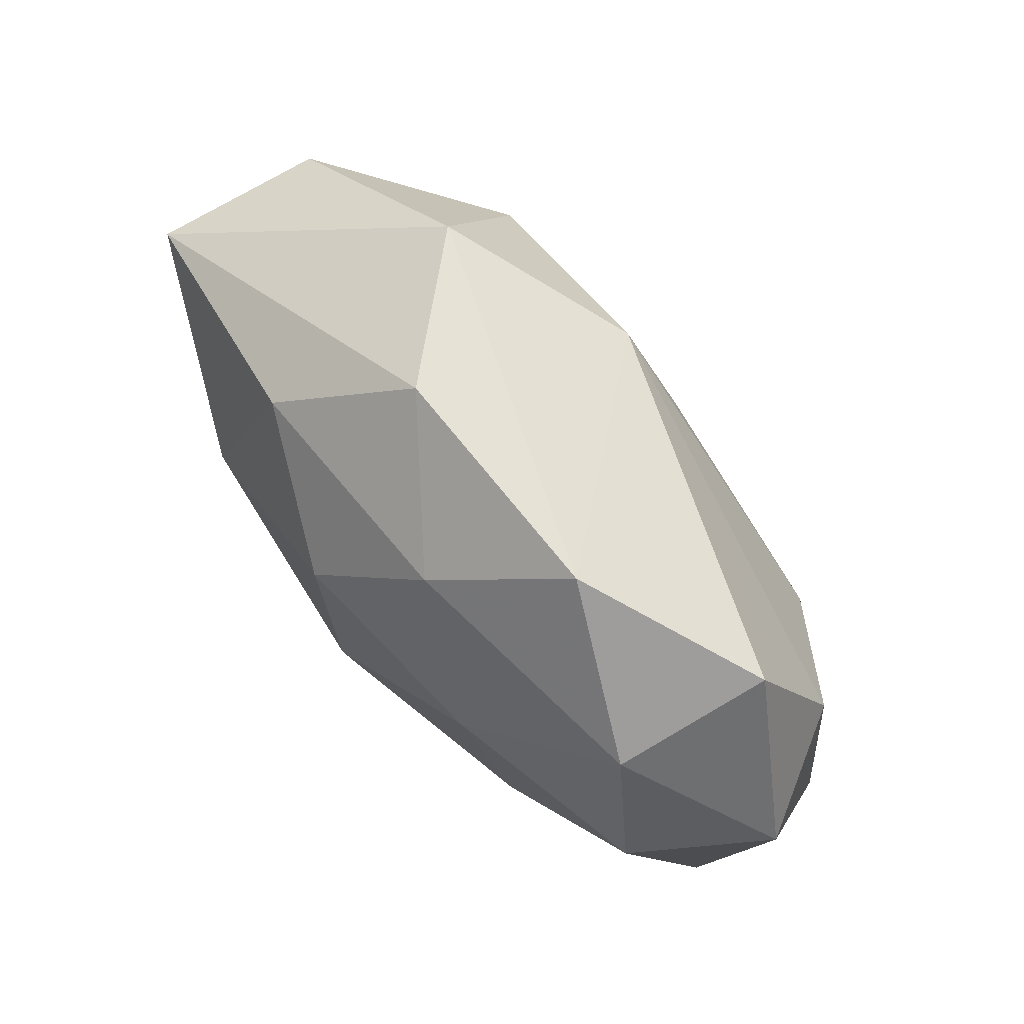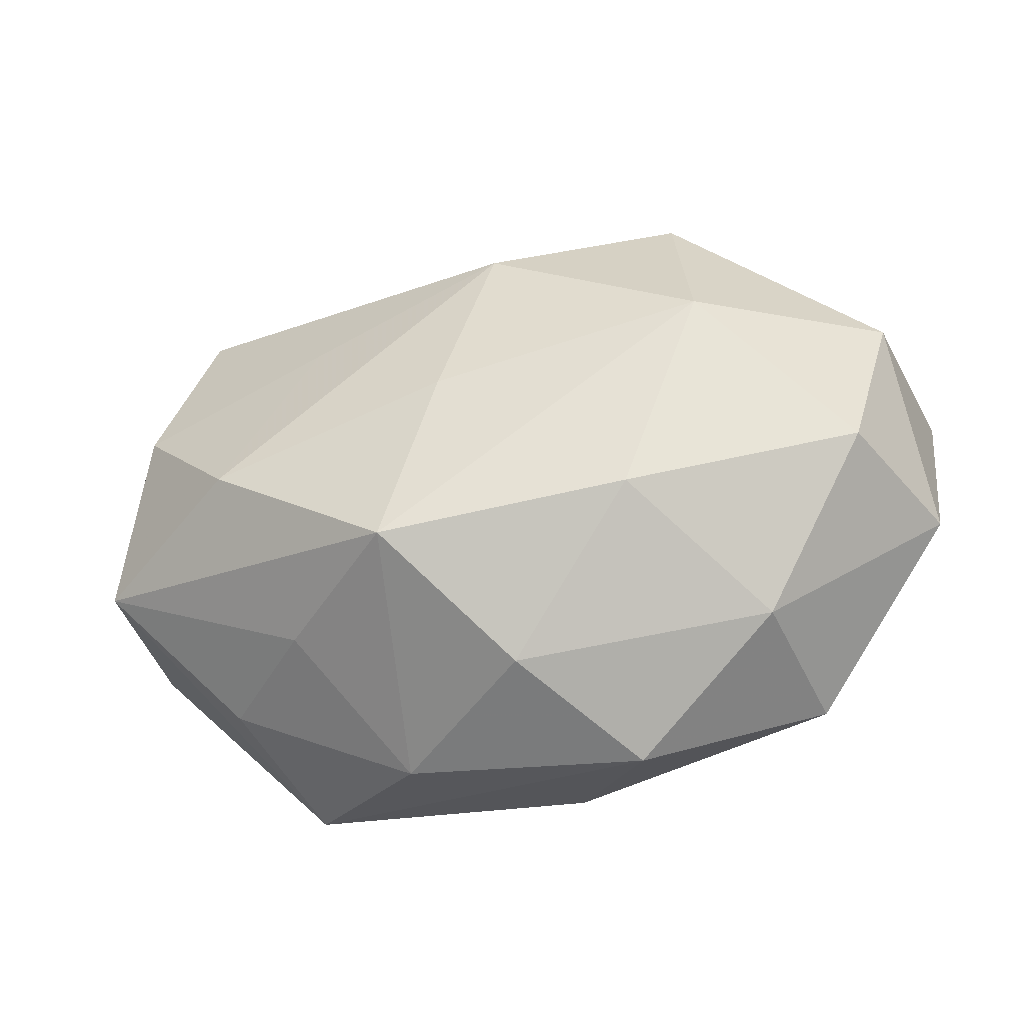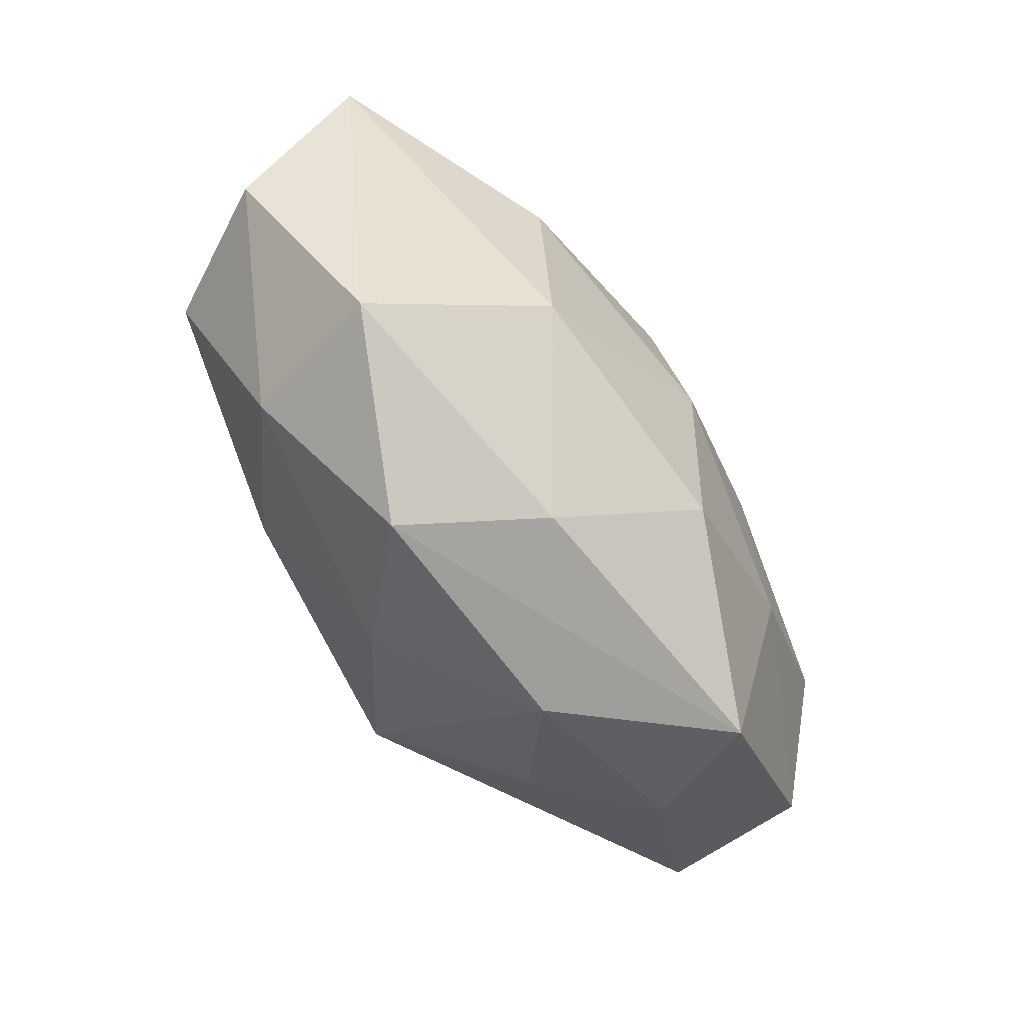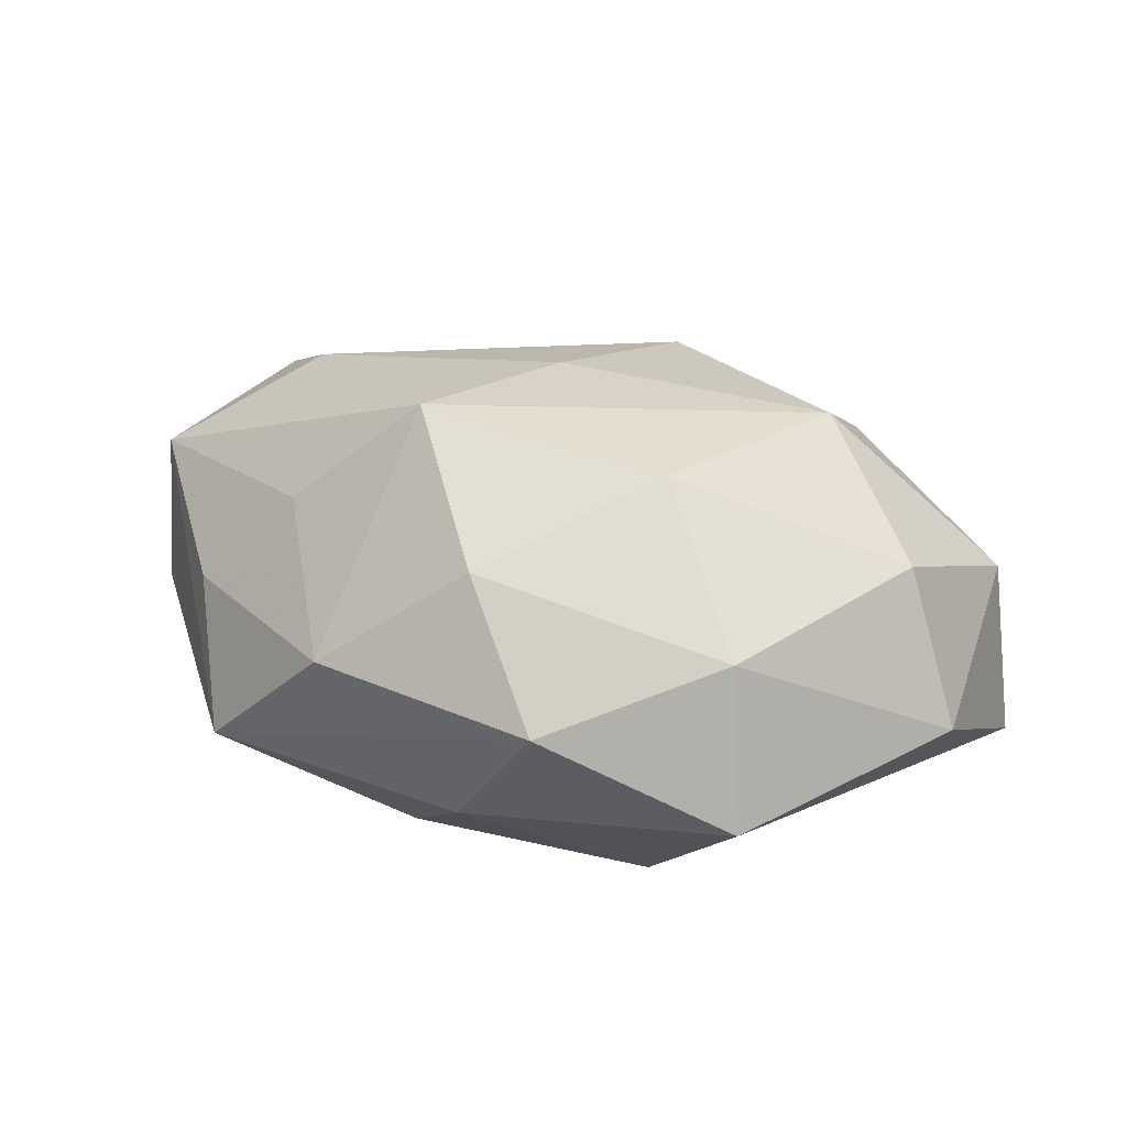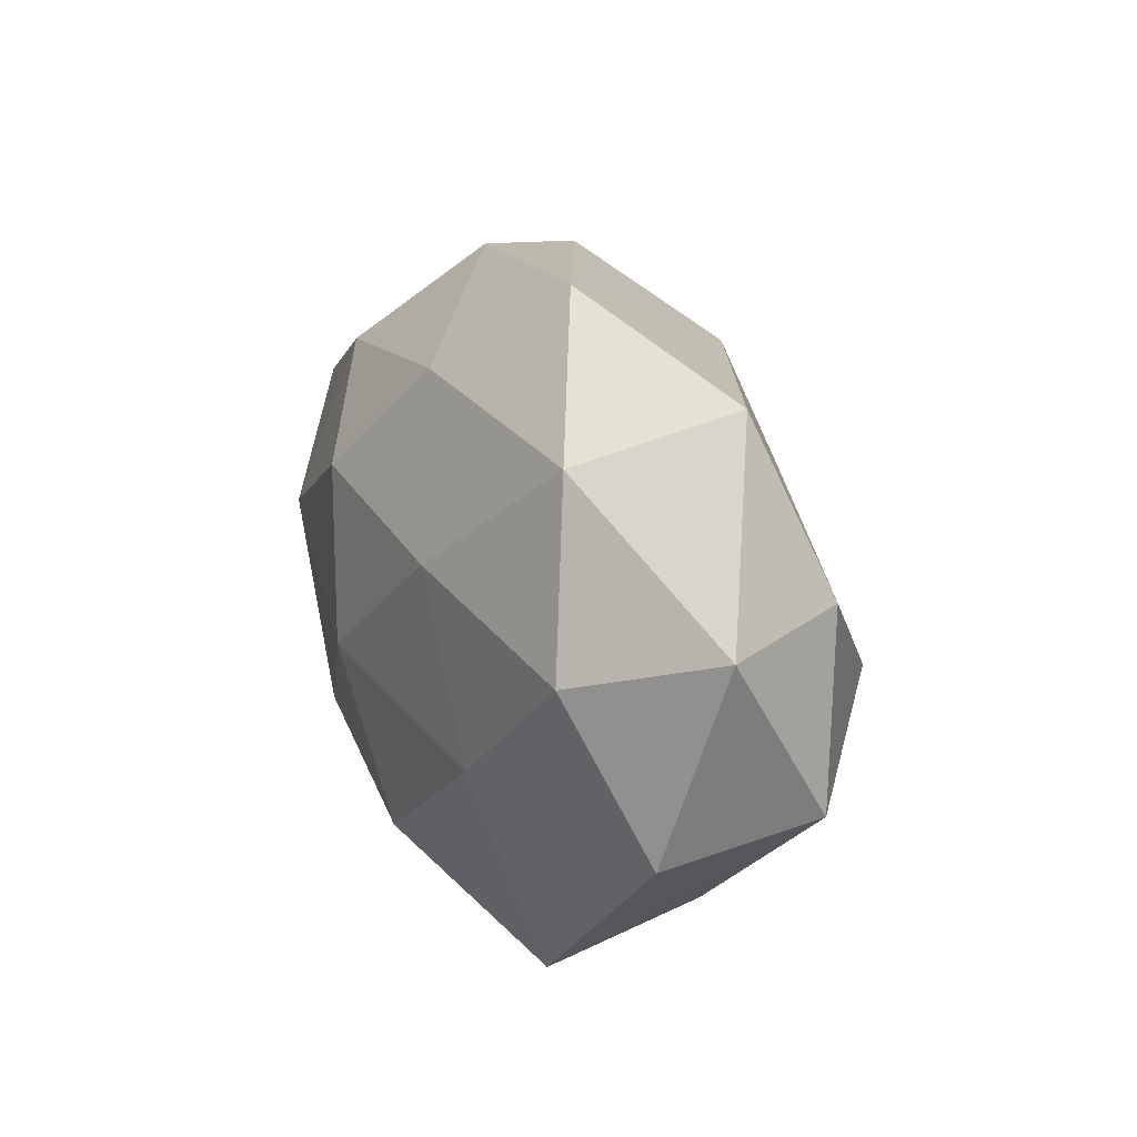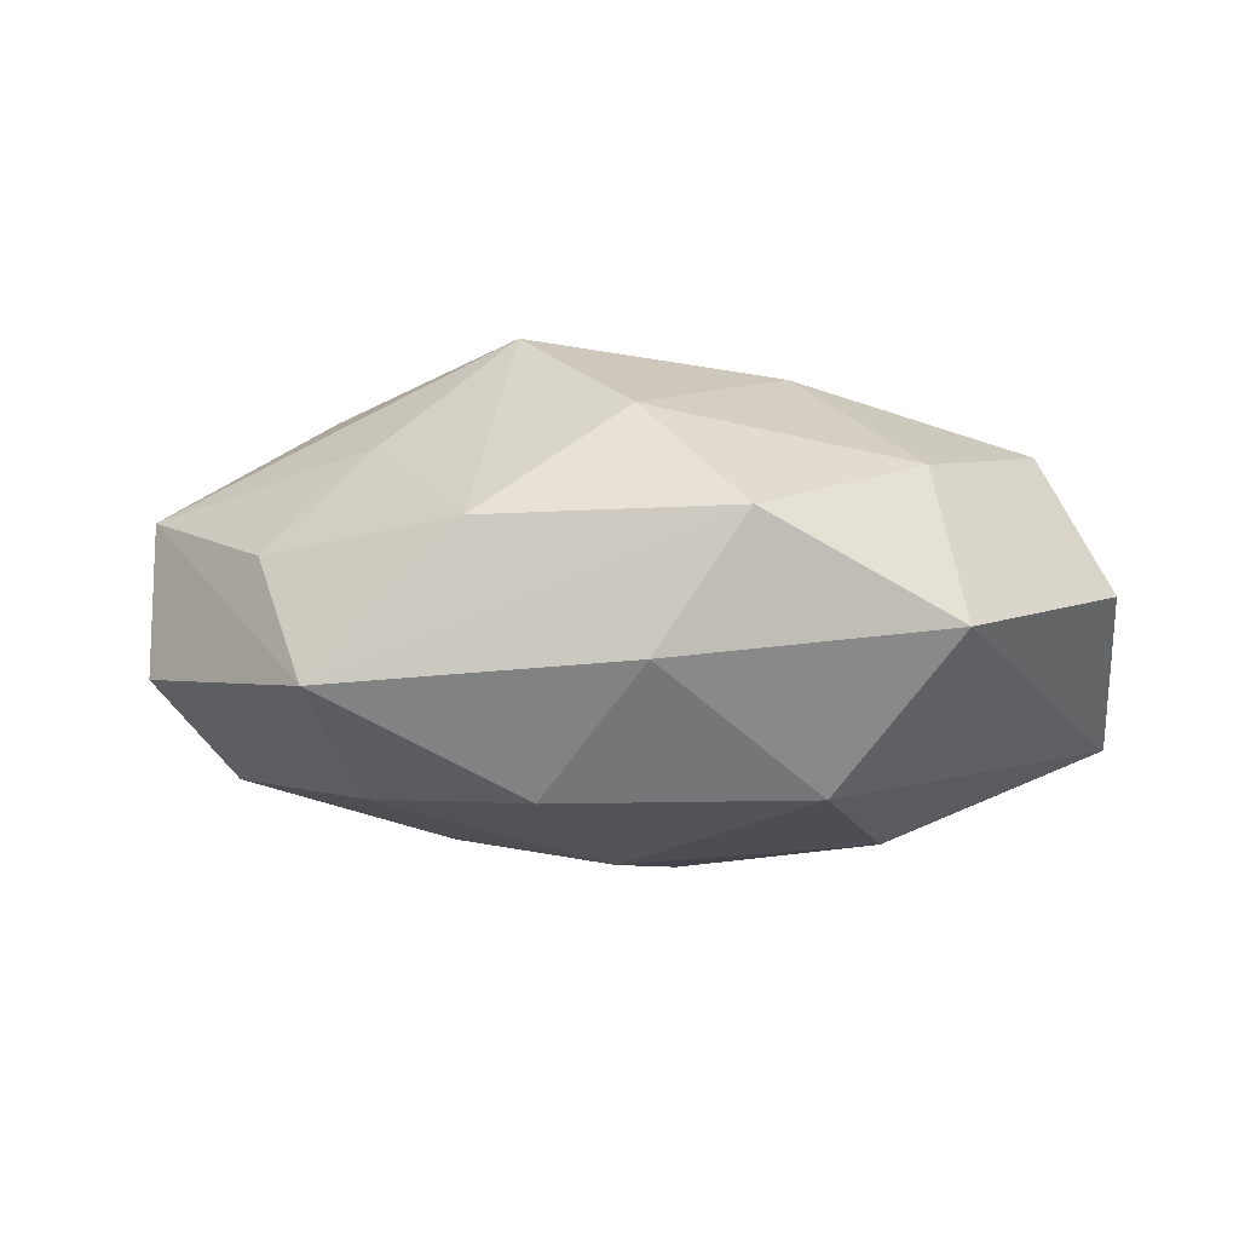
<metadata>
{"format":"obj","ext":"obj","renderer":"f3d","projection":"perspective","resolution":1024,"background":"white","views":[{"elev":71.9,"azim":-128.5,"up":"+Y"},{"elev":-29.5,"azim":14.0,"up":"+Y"},{"elev":-71.5,"azim":126.2,"up":"+Y"},{"elev":32.6,"azim":28.8,"up":"+Z"},{"elev":18.8,"azim":-109.8,"up":"+Y"},{"elev":-10.2,"azim":5.8,"up":"+Z"}]}
</metadata>
<code>
v 0.02078 -0.01624 -0.003194
v -0.03057 0.004807 -0.0008545
v -0.01512 -0.006185 -0.01123
v -0.02838 -0.006062 0.005927
v 0.004603 0.02117 -0.003295
v 0.01868 -0.01311 0.00677
v -0.0125 0.01002 0.009591
v 0.02985 0.007375 -0.007199
v -0.00684 -0.02027 0.002819
v -0.02574 0.005669 0.007473
v 0.01224 0.01383 -0.009958
v -0.02479 0.00228 -0.008978
v 0.02984 -0.004636 0.0004837
v 0.02541 -0.002115 0.009681
v -0.0002474 -0.002855 -0.01504
v 0.01055 -0.00604 0.01396
v -0.0213 0.0137 -0.007267
v -0.004387 0.01564 -0.009819
v -0.01147 0.005697 -0.01262
v -0.02315 0.01667 0.002787
v 0.00911 -0.02098 0.002908
v -0.01596 -0.01959 -0.006436
v -0.005474 -0.008989 0.01617
v -0.002103 0.00323 0.01438
v 0.003371 -0.02018 -0.005357
v -0.01165 0.02177 -0.003369
v 0.001108 0.01443 0.01171
v -0.02784 -0.008172 -0.004145
v 0.002518 0.00815 -0.01432
v 0.01301 0.01924 0.005785
v -0.01804 -0.001524 0.01318
v -0.01349 -0.01227 0.008739
v 0.02745 0.00922 0.004031
v 0.01268 -0.0118 -0.0122
v 0.002234 -0.01624 0.01005
v 0.01545 0.007848 0.01295
v 0.0156 0.001944 -0.01353
v -0.003551 -0.01448 -0.01252
v -0.01976 -0.01449 0.001978
f 4 23 31
f 31 23 24
f 6 13 14
f 17 20 26
f 38 3 15
f 15 3 19
f 9 39 22
f 38 25 22
f 21 9 22
f 22 25 21
f 28 3 22
f 22 3 38
f 22 4 28
f 39 4 22
f 21 25 1
f 1 6 21
f 13 6 1
f 8 13 1
f 10 4 31
f 23 4 32
f 32 4 39
f 9 23 32
f 32 39 9
f 21 6 35
f 35 9 21
f 35 23 9
f 16 6 14
f 23 35 16
f 16 35 6
f 19 17 18
f 18 17 26
f 20 17 2
f 28 4 2
f 2 10 20
f 4 10 2
f 19 3 12
f 12 17 19
f 12 3 28
f 28 2 12
f 12 2 17
f 34 25 38
f 34 1 25
f 38 15 34
f 8 1 34
f 36 16 14
f 36 24 23
f 23 16 36
f 8 30 33
f 33 13 8
f 14 13 33
f 33 36 14
f 30 36 33
f 8 11 5
f 5 30 8
f 26 30 5
f 5 18 26
f 11 18 5
f 7 10 31
f 20 10 7
f 29 15 19
f 19 18 29
f 29 18 11
f 27 36 30
f 20 7 27
f 24 36 27
f 26 20 27
f 27 30 26
f 31 24 27
f 27 7 31
f 37 34 15
f 15 29 37
f 8 34 37
f 37 11 8
f 37 29 11

</code>
